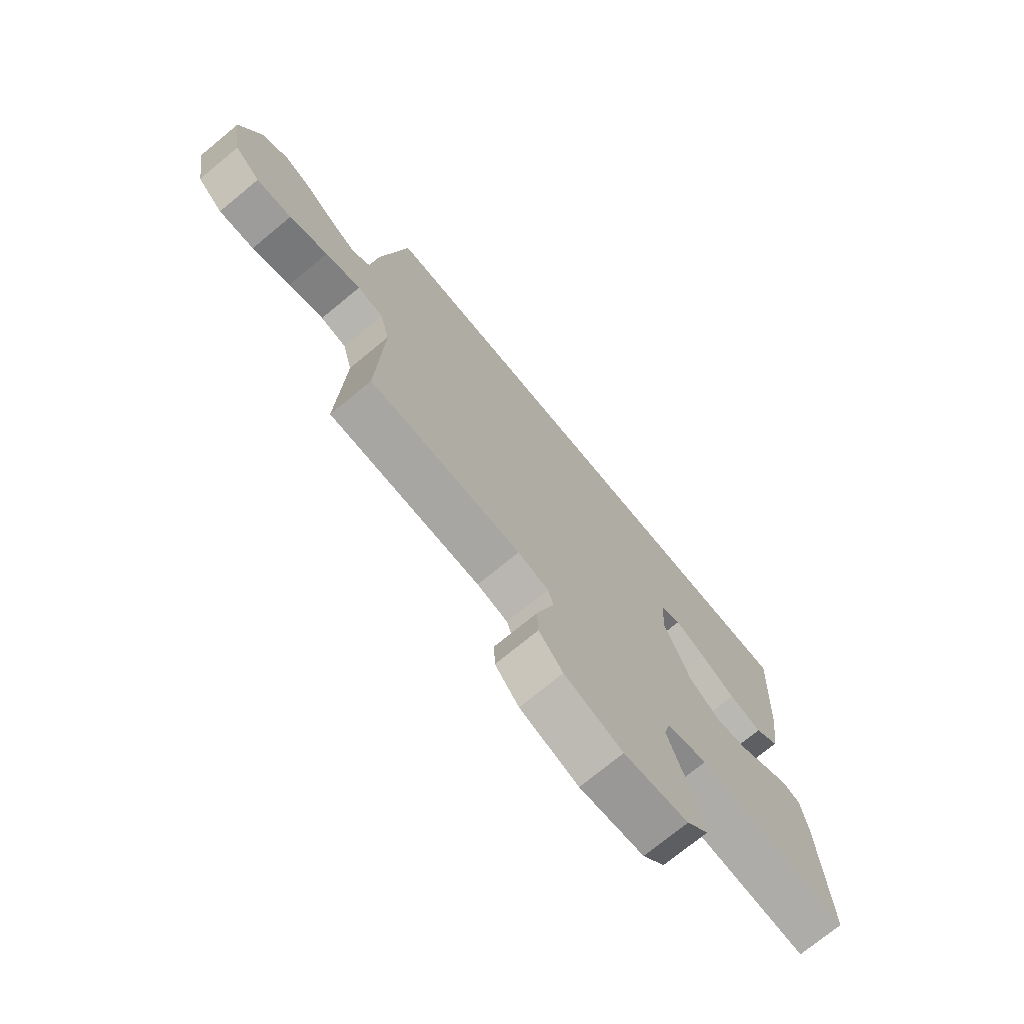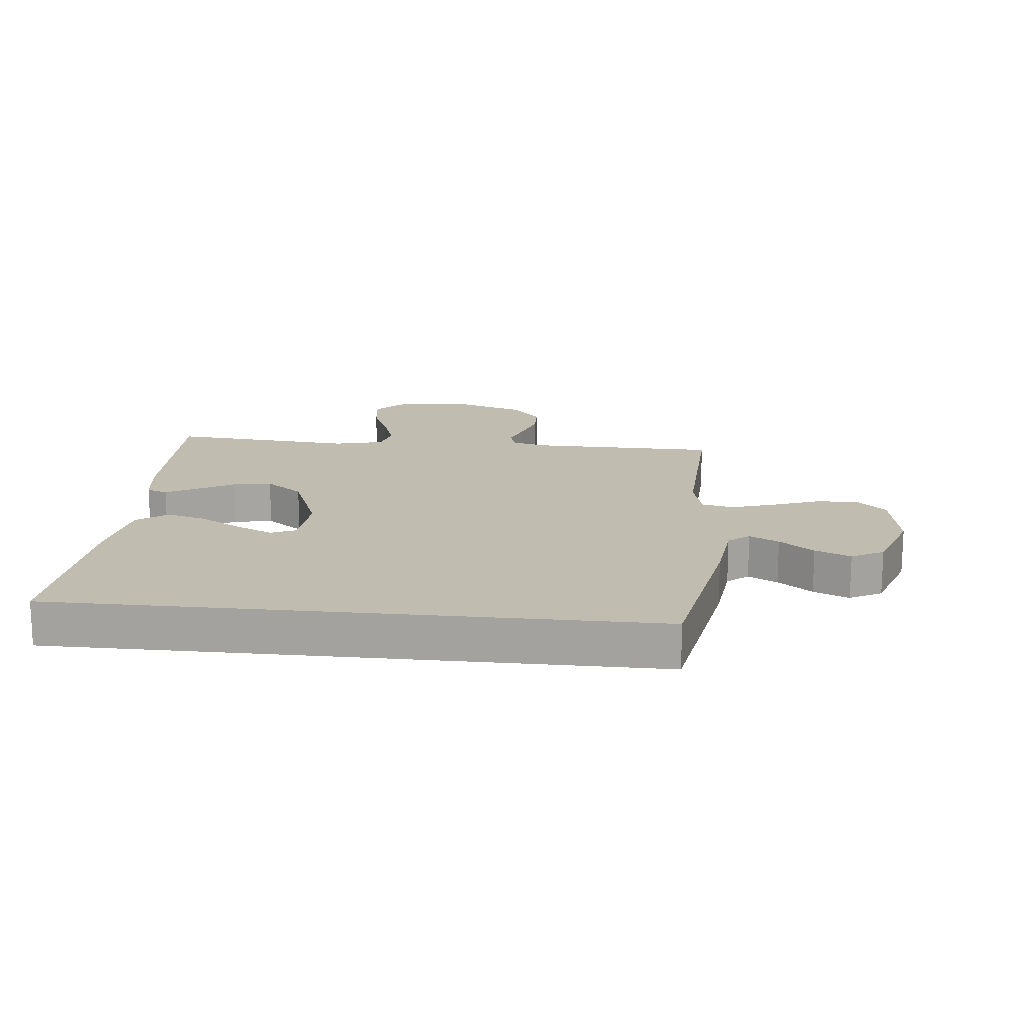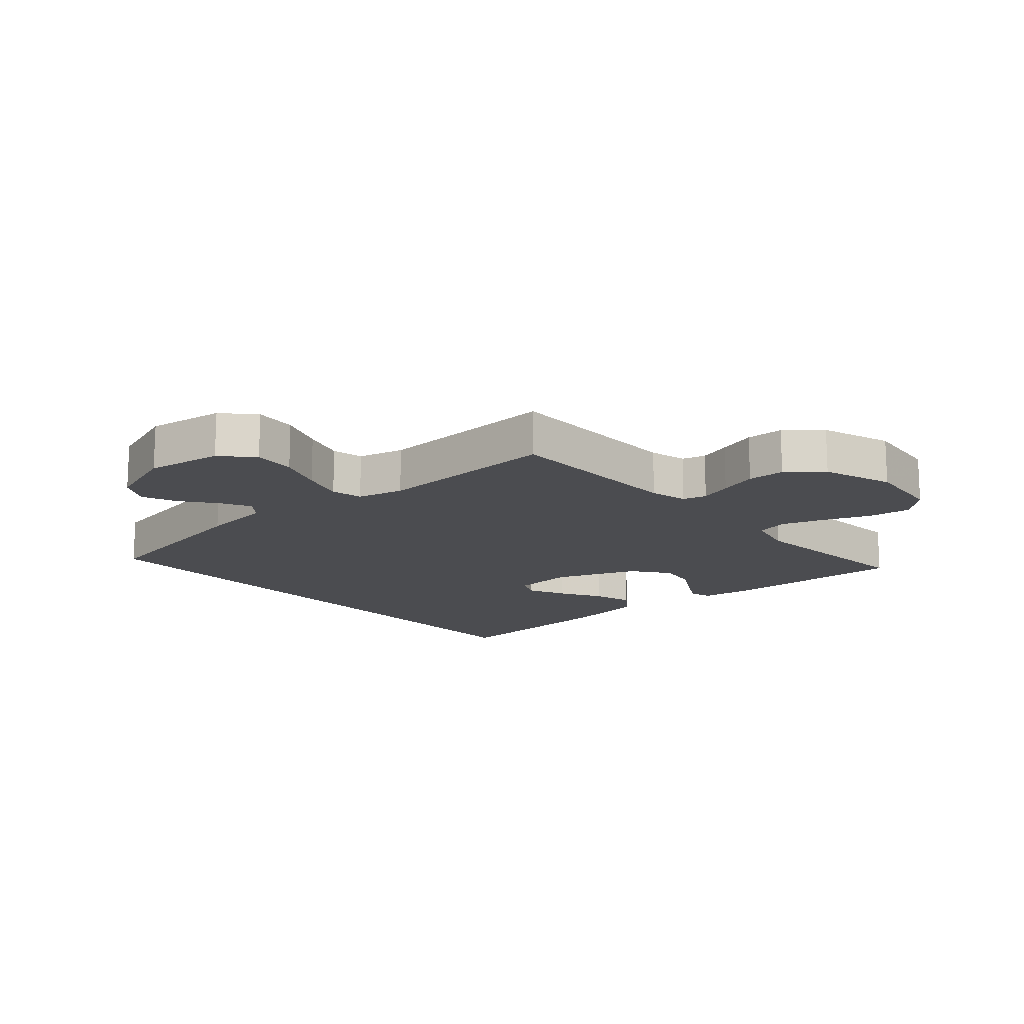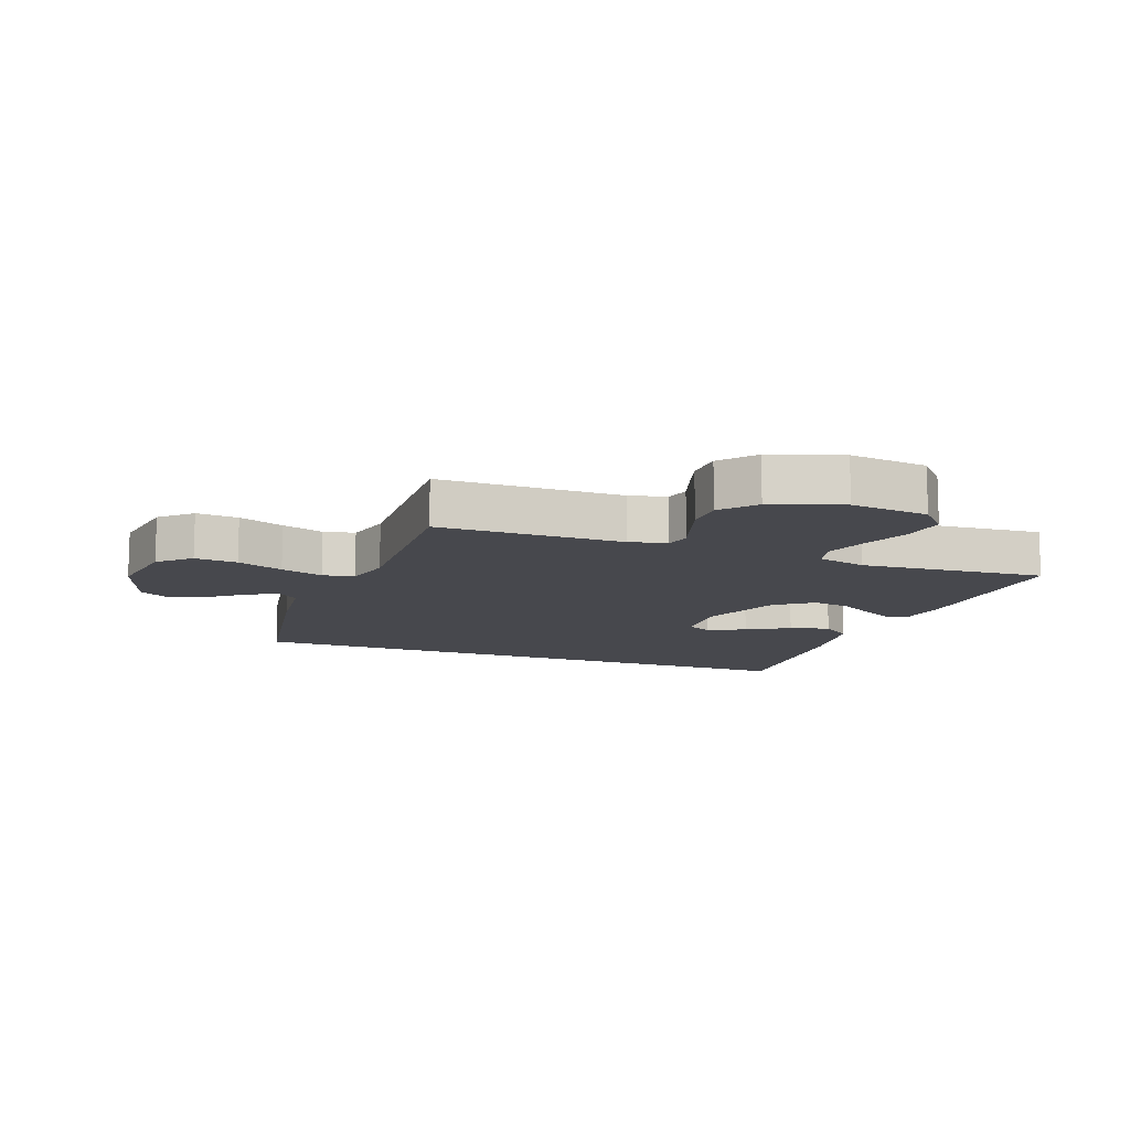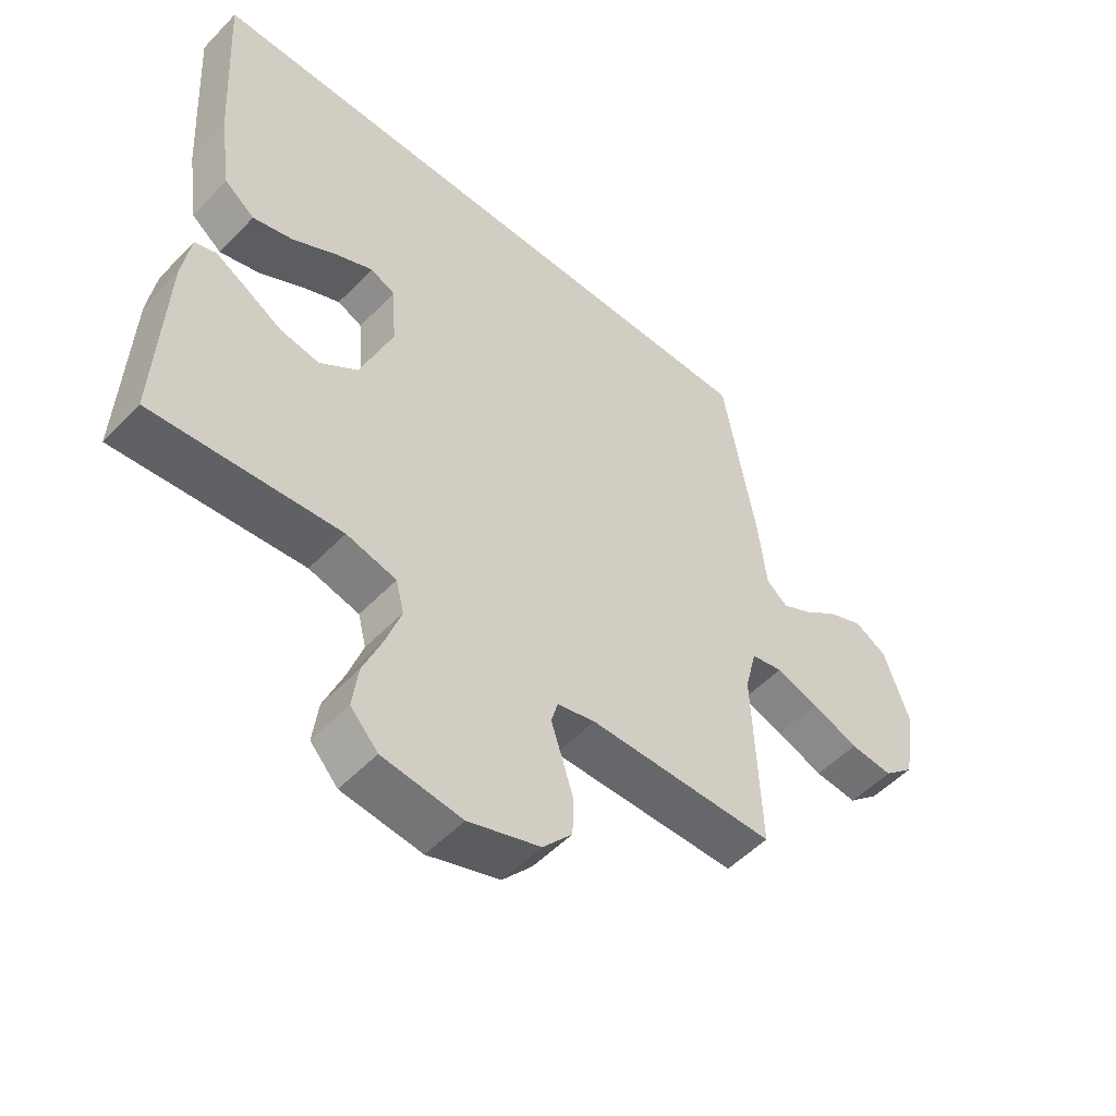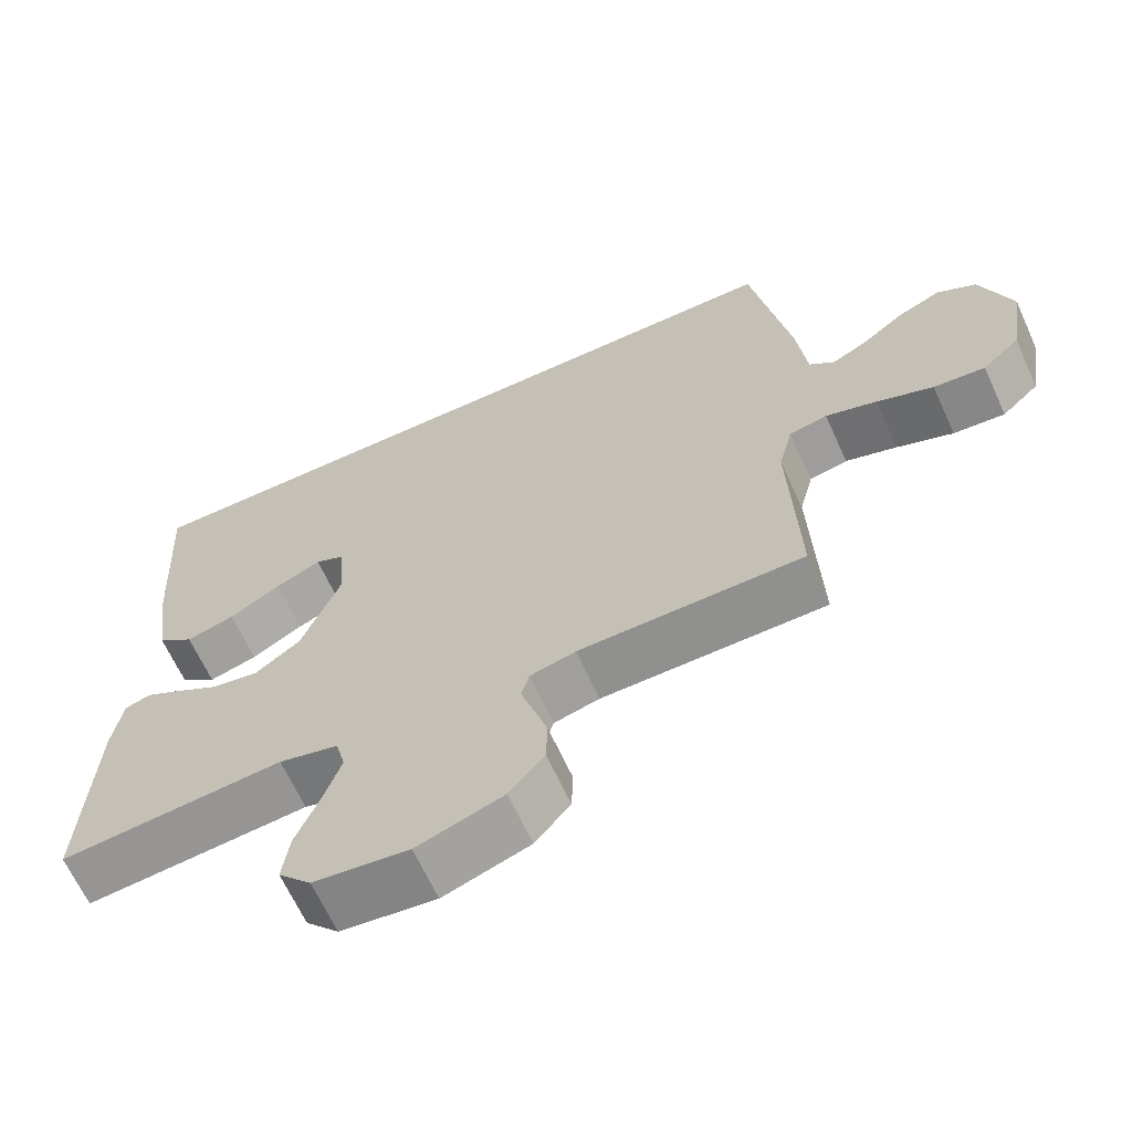
<metadata>
{"format":"obj","ext":"obj","renderer":"f3d","projection":"perspective","resolution":1024,"background":"white","views":[{"elev":-73.6,"azim":129.5,"up":"+Z"},{"elev":16.4,"azim":6.0,"up":"+Y"},{"elev":-15.2,"azim":131.7,"up":"+Y"},{"elev":-11.9,"azim":159.8,"up":"+Y"},{"elev":-52.5,"azim":-42.3,"up":"+Z"},{"elev":-65.3,"azim":24.5,"up":"+Z"}]}
</metadata>
<code>
v 0.488 0.07 0.5
v 0.54 0.07 0.2
v 0.553 0.07 0.083
v 0.587 0.07 0.055
v 0.635 0.07 0.08
v 0.691 0.07 0.123
v 0.749 0.07 0.148
v 0.801 0.07 0.119
v 0.842 0.07 0
v 0.822 0.07 -0.125
v 0.772 0.07 -0.171
v 0.703 0.07 -0.165
v 0.628 0.07 -0.136
v 0.559 0.07 -0.114
v 0.508 0.07 -0.125
v 0.489 0.07 -0.2
v 0.5 0.07 -0.5
v 0.2 0.07 -0.503
v 0.139 0.07 -0.518
v 0.128 0.07 -0.556
v 0.145 0.07 -0.609
v 0.164 0.07 -0.671
v 0.162 0.07 -0.732
v 0.115 0.07 -0.787
v 0 0.07 -0.826
v -0.127 0.07 -0.811
v -0.171 0.07 -0.763
v -0.162 0.07 -0.694
v -0.131 0.07 -0.618
v -0.107 0.07 -0.547
v -0.12 0.07 -0.495
v -0.2 0.07 -0.475
v -0.5 0.07 -0.5
v -0.487 0.07 -0.2
v -0.474 0.07 -0.116
v -0.44 0.07 -0.104
v -0.39 0.07 -0.132
v -0.331 0.07 -0.167
v -0.268 0.07 -0.178
v -0.207 0.07 -0.133
v -0.155 0.07 0
v -0.162 0.07 0.1
v -0.202 0.07 0.118
v -0.263 0.07 0.09
v -0.332 0.07 0.05
v -0.397 0.07 0.032
v -0.446 0.07 0.07
v -0.465 0.07 0.2
v -0.483 0.07 0.5
v 0.488 0 0.5
v 0.54 0 0.2
v 0.553 0 0.083
v 0.587 0 0.055
v 0.635 0 0.08
v 0.691 0 0.123
v 0.749 0 0.148
v 0.801 0 0.119
v 0.842 0 0
v 0.822 0 -0.125
v 0.772 0 -0.171
v 0.703 0 -0.165
v 0.628 0 -0.136
v 0.559 0 -0.114
v 0.508 0 -0.125
v 0.489 0 -0.2
v 0.5 0 -0.5
v 0.2 0 -0.503
v 0.139 0 -0.518
v 0.128 0 -0.556
v 0.145 0 -0.609
v 0.164 0 -0.671
v 0.162 0 -0.732
v 0.115 0 -0.787
v 0 0 -0.826
v -0.127 0 -0.811
v -0.171 0 -0.763
v -0.162 0 -0.694
v -0.131 0 -0.618
v -0.107 0 -0.547
v -0.12 0 -0.495
v -0.2 0 -0.475
v -0.5 0 -0.5
v -0.487 0 -0.2
v -0.474 0 -0.116
v -0.44 0 -0.104
v -0.39 0 -0.132
v -0.331 0 -0.167
v -0.268 0 -0.178
v -0.207 0 -0.133
v -0.155 0 0
v -0.162 0 0.1
v -0.202 0 0.118
v -0.263 0 0.09
v -0.332 0 0.05
v -0.397 0 0.032
v -0.446 0 0.07
v -0.465 0 0.2
v -0.483 0 0.5
f 44 45 46 47
f 43 44 47 48
f 35 36 37 38
f 33 34 35 38
f 32 33 38 39
f 31 32 39 40
f 26 27 28 29
f 26 29 30
f 25 26 30
f 20 21 22 23
f 20 23 24 25
f 16 17 18
f 15 16 18 19
f 10 11 12 13
f 10 13 14
f 9 10 14
f 8 9 14 15
f 5 6 7 8
f 4 5 8 15
f 49 1 2 3
f 43 48 49 3
f 30 31 40 41
f 30 41 42
f 19 20 25 30
f 19 30 42
f 15 19 42
f 15 42 43
f 3 4 15 43
f 96 95 94 93
f 97 96 93 92
f 87 86 85 84
f 87 84 83 82
f 88 87 82 81
f 89 88 81 80
f 78 77 76 75
f 79 78 75
f 79 75 74
f 72 71 70 69
f 74 73 72 69
f 67 66 65
f 68 67 65 64
f 62 61 60 59
f 63 62 59
f 63 59 58
f 64 63 58 57
f 57 56 55 54
f 64 57 54 53
f 52 51 50 98
f 52 98 97 92
f 90 89 80 79
f 91 90 79
f 79 74 69 68
f 91 79 68
f 91 68 64
f 92 91 64
f 92 64 53 52
f 1 50 51 2
f 2 51 52 3
f 3 52 53 4
f 4 53 54 5
f 5 54 55 6
f 6 55 56 7
f 7 56 57 8
f 8 57 58 9
f 9 58 59 10
f 10 59 60 11
f 11 60 61 12
f 12 61 62 13
f 13 62 63 14
f 14 63 64 15
f 15 64 65 16
f 16 65 66 17
f 17 66 67 18
f 18 67 68 19
f 19 68 69 20
f 20 69 70 21
f 21 70 71 22
f 22 71 72 23
f 23 72 73 24
f 24 73 74 25
f 25 74 75 26
f 26 75 76 27
f 27 76 77 28
f 28 77 78 29
f 29 78 79 30
f 30 79 80 31
f 31 80 81 32
f 32 81 82 33
f 33 82 83 34
f 34 83 84 35
f 35 84 85 36
f 36 85 86 37
f 37 86 87 38
f 38 87 88 39
f 39 88 89 40
f 40 89 90 41
f 41 90 91 42
f 42 91 92 43
f 43 92 93 44
f 44 93 94 45
f 45 94 95 46
f 46 95 96 47
f 47 96 97 48
f 48 97 98 49
f 49 98 50 1

</code>
